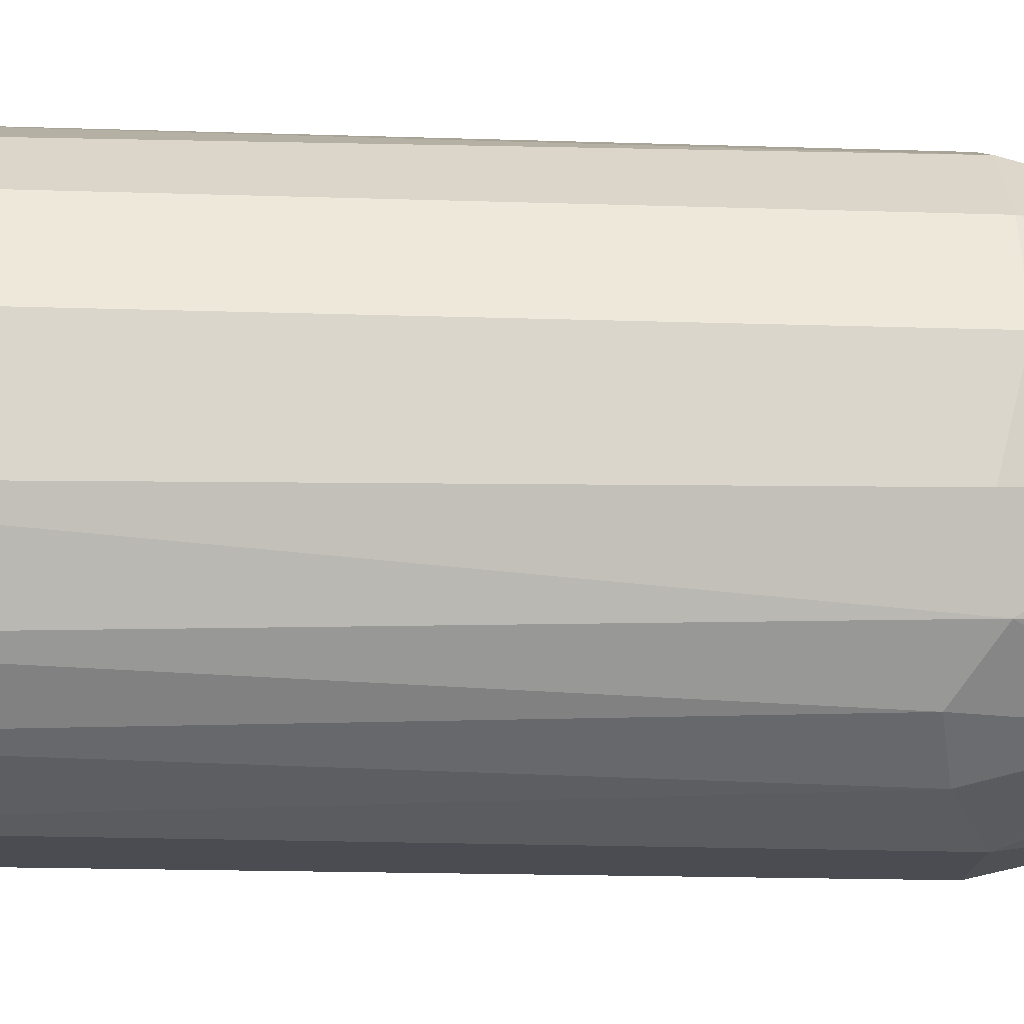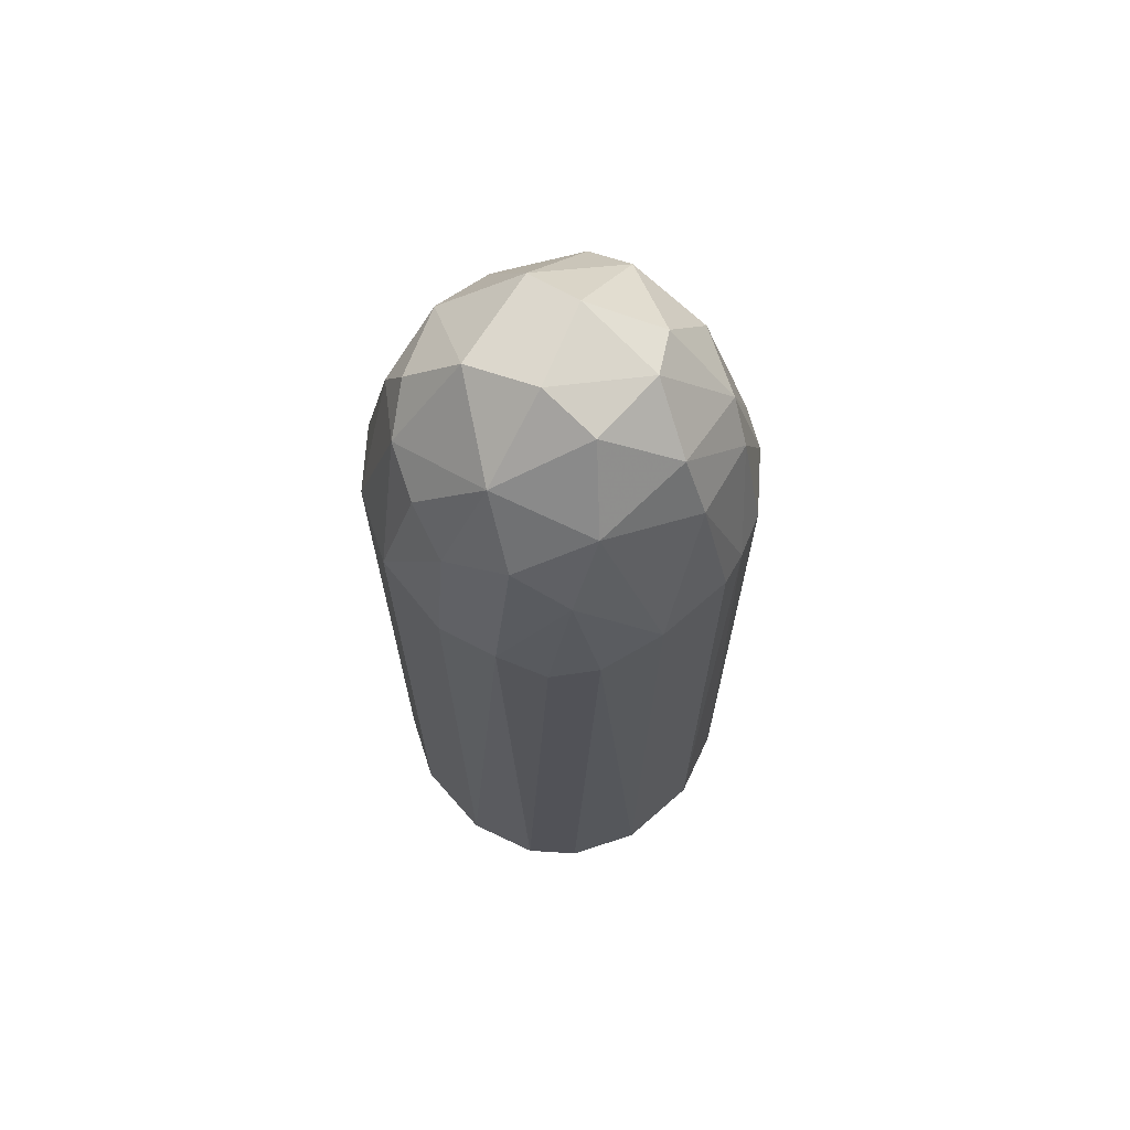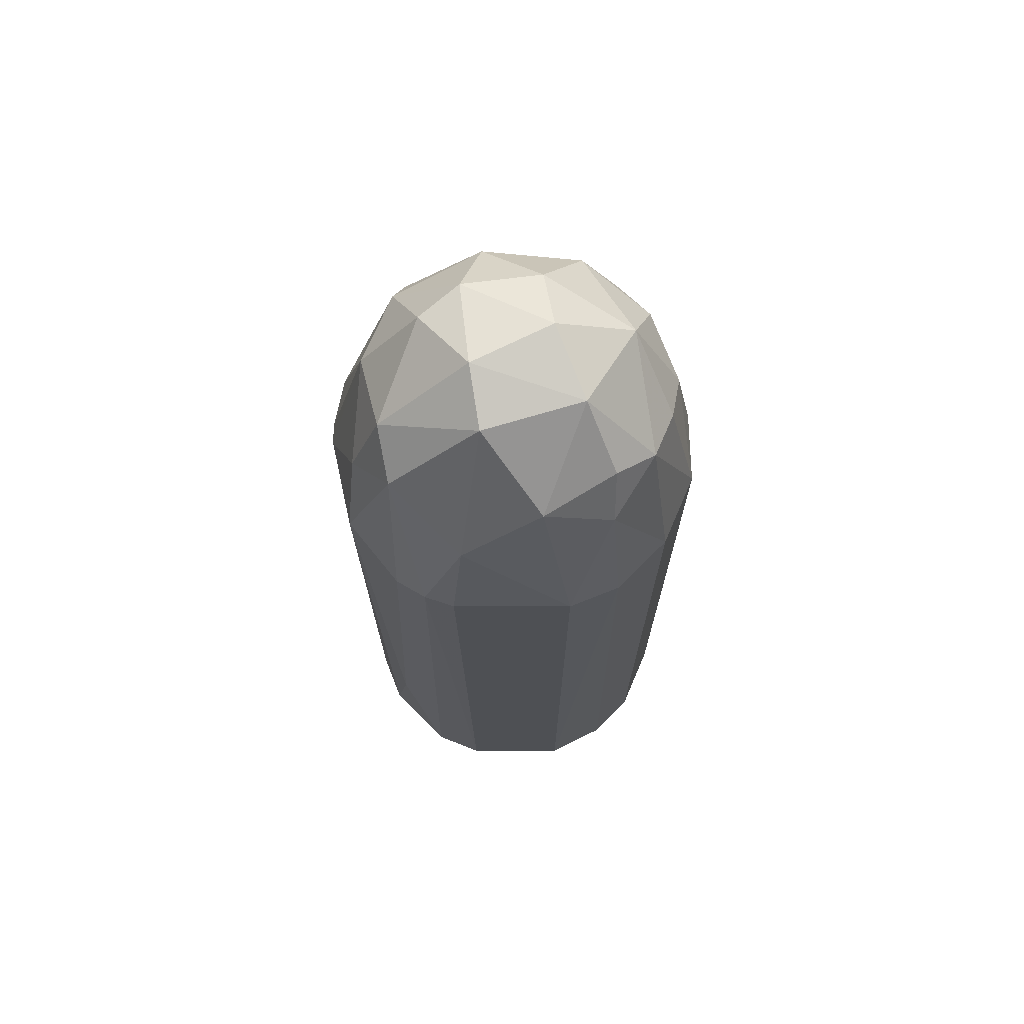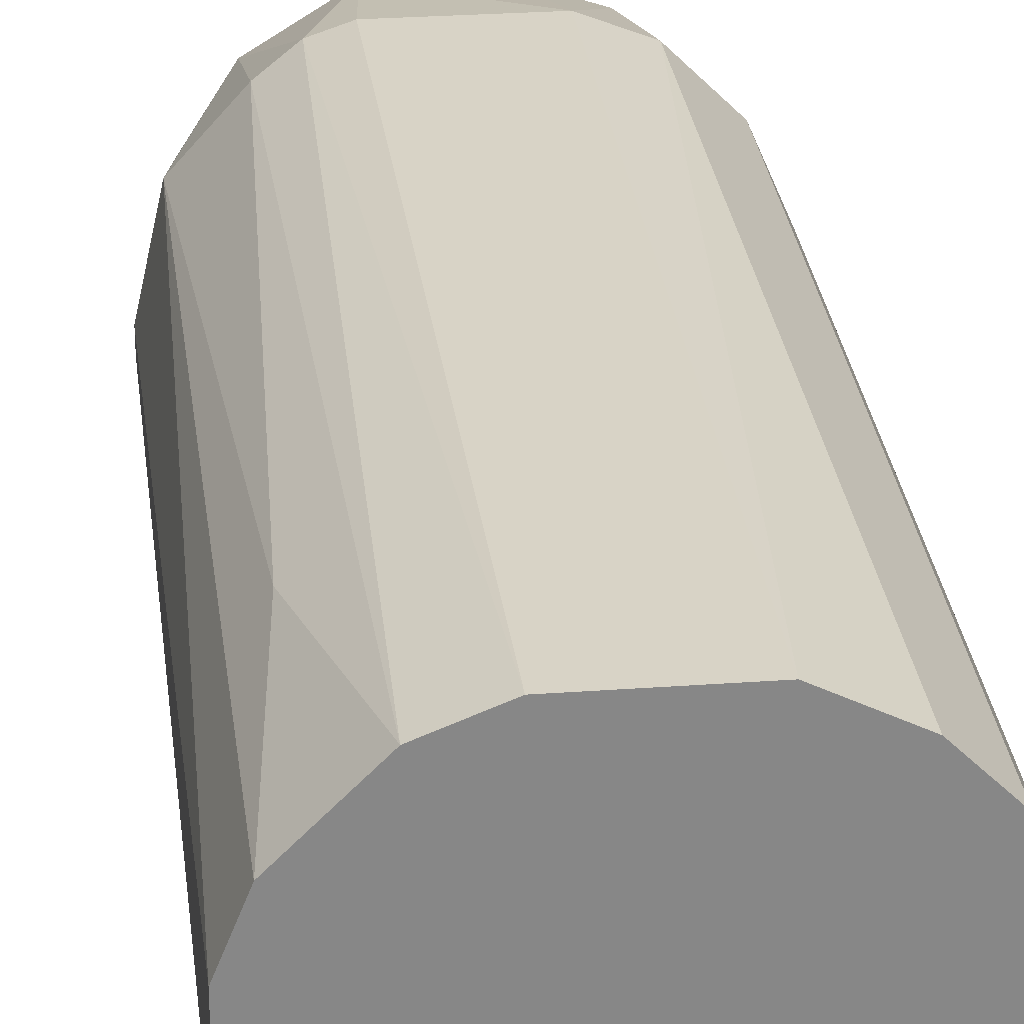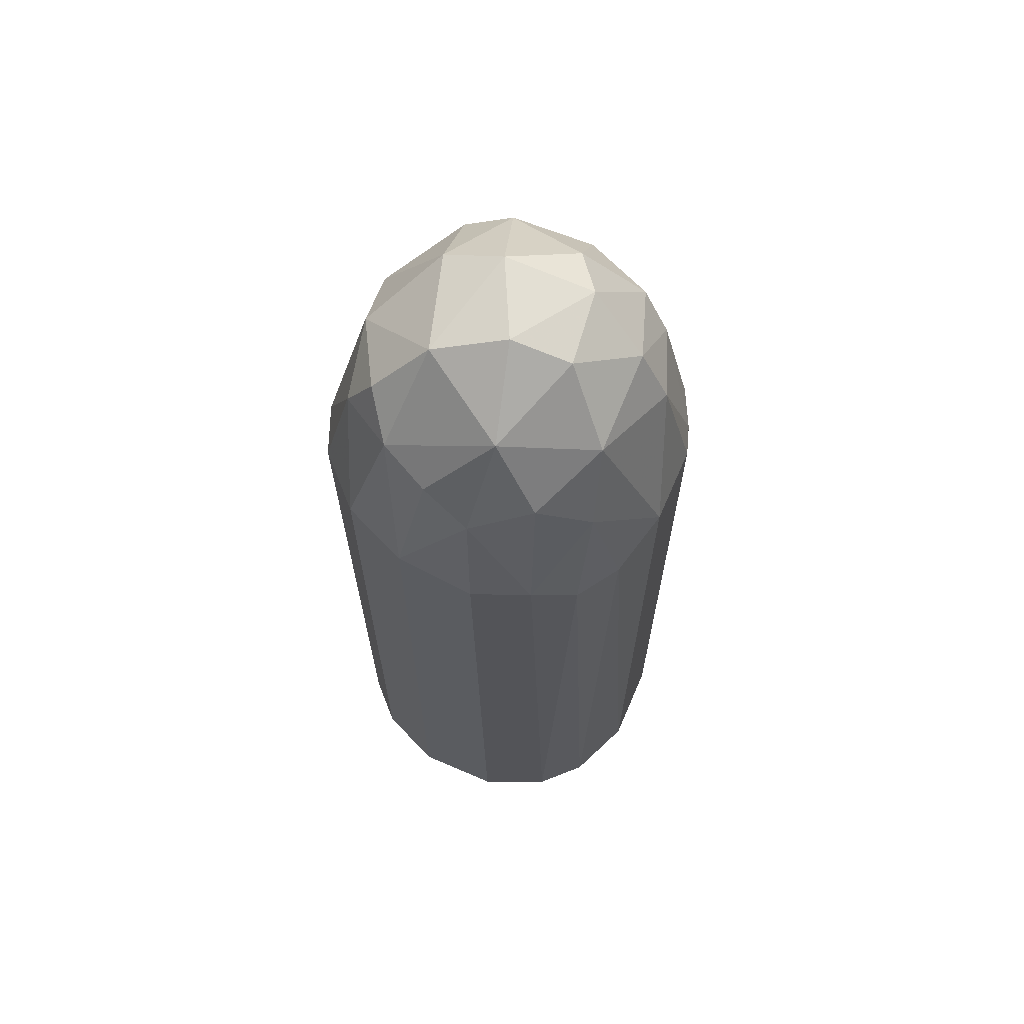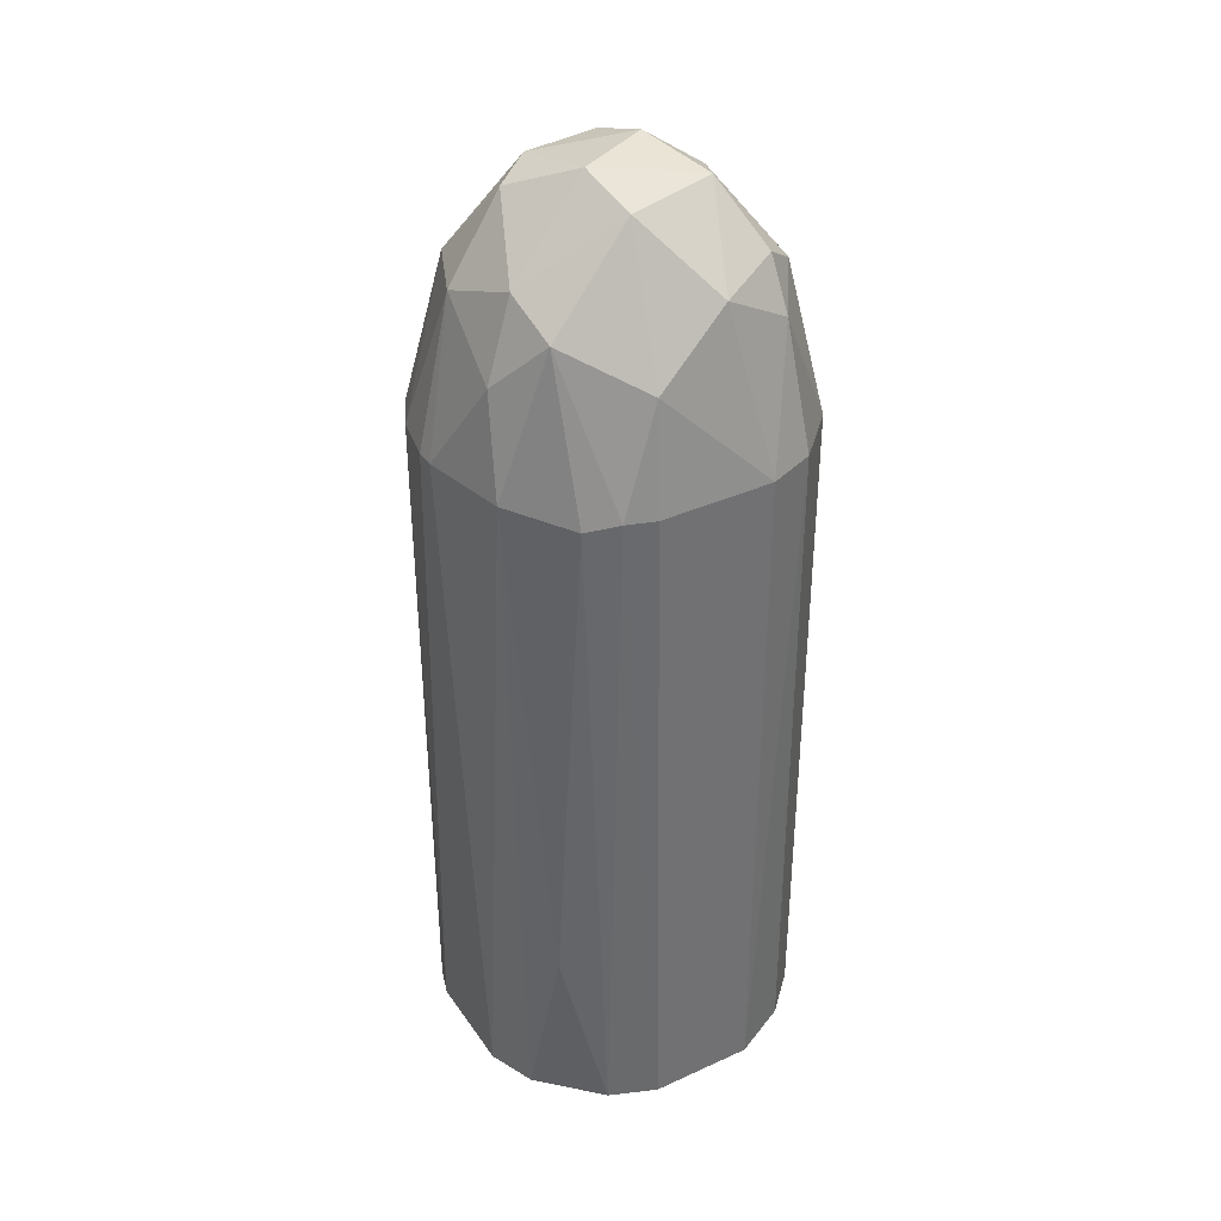
<metadata>
{"format":"obj","ext":"obj","renderer":"f3d","projection":"perspective","resolution":1024,"background":"white","views":[{"elev":-15.3,"azim":-94.3,"up":"+Y"},{"elev":68.4,"azim":-41.3,"up":"+Z"},{"elev":71.1,"azim":-180.0,"up":"+Z"},{"elev":28.0,"azim":173.7,"up":"+Y"},{"elev":66.5,"azim":-66.6,"up":"+Z"},{"elev":37.1,"azim":149.6,"up":"+Z"}]}
</metadata>
<code>
v 0.008361 0.00778 -0.01657
v -0.001633 0.008367 0.02576
v -0.001633 -0.004566 0.02987
v 0.01071 -0.003978 0.01576
v 0.01071 0.003075 -0.02775
v 0.01071 -0.003391 -0.02775
v -0.009277 0.001312 0.02341
v -0.009277 0.006604 0.01576
v -0.009277 0.006604 -0.02775
v -0.009277 -0.00692 -0.02775
v 0.00307 -0.003978 0.02987
v 0.00307 0.009543 0.02223
v 0.00307 0.01072 -0.02775
v 0.0113 0.000136 0.01576
v 0.0113 -0.001039 0.01576
v 0.007184 0.006016 0.02459
v 0.007184 0.008955 0.01517
v 0.007184 -0.005744 0.02459
v -0.005749 0.006016 0.02635
v -0.005749 0.00778 0.02341
v -0.005749 -0.009858 0.014
v -0.006924 0.008955 -0.02775
v -0.006924 -0.009271 -0.02775
v -0.006924 -0.002215 0.02753
v 0.007773 0.003075 0.02635
v 0.006598 -0.009271 0.01576
v 0.006598 -0.009271 -0.02775
v 0.006598 -0.007507 0.02223
v -0.006335 0.009543 0.01576
v -0.006335 -0.008095 0.02106
v -0.002221 -0.01104 0.01576
v -0.002221 -0.001039 0.03105
v 0.001893 -0.009271 0.02341
v 0.001893 -0.007507 0.02693
v 0.001893 0.004838 0.02987
v 0.01013 0.005428 0.01576
v 0.01013 -0.005154 -0.02775
v -0.009865 -0.005744 0.01517
v -0.009865 -0.001627 0.02164
v 0.002482 -0.01104 0.01576
v 0.002482 -0.01104 -0.02775
v 0.002482 0.001312 0.03105
v 0.005421 0.01013 0.01576
v 0.005421 -0.002215 0.02929
v 0.00601 0.009543 -0.02775
v -0.003398 0.01072 0.01576
v -0.003398 0.01072 -0.02775
v 0.008949 -0.001627 0.02459
v 0.008949 -0.00692 -0.02775
v -0.01104 -0.002803 -0.02775
v -0.01104 0.002487 0.01576
v -0.01104 0.002487 -0.02775
v -0.01104 -0.002215 0.01459
v -0.002809 -0.01104 -0.02775
v -0.003984 0.003075 0.02987
v -0.003984 -0.007507 0.02576
v 0.009538 0.006016 -0.02775
v 0.009538 -0.006332 0.01576
v 0.009538 0.003663 0.02164
v 0.003658 0.01072 0.01576
v -0.0081 0.004251 0.02459
v -0.0081 -0.005154 0.02341
v -0.0081 -0.008095 0.01341
v 0.004247 -0.01045 0.01576
f 33 40 64
f 50 13 41
f 14 15 6
f 41 13 6
f 13 50 9
f 6 13 57
f 50 41 23
f 46 13 47
f 13 9 47
f 46 47 29
f 41 6 49
f 13 46 60
f 28 26 58
f 17 16 36
f 31 41 40
f 14 6 5
f 6 57 5
f 36 14 5
f 57 36 5
f 41 31 54
f 23 41 54
f 9 50 52
f 50 51 52
f 51 9 52
f 9 51 8
f 29 9 8
f 15 14 48
f 57 13 45
f 50 23 10
f 23 63 10
f 38 50 10
f 63 38 10
f 51 50 53
f 50 38 53
f 41 49 27
f 58 26 27
f 49 58 27
f 63 23 21
f 54 31 21
f 23 54 21
f 47 9 22
f 9 29 22
f 29 47 22
f 56 24 62
f 46 2 12
f 60 46 12
f 2 35 12
f 35 16 12
f 16 35 25
f 44 48 25
f 35 2 55
f 2 19 55
f 24 32 55
f 56 34 3
f 32 24 3
f 24 56 3
f 6 15 4
f 15 48 4
f 36 57 1
f 17 36 1
f 57 45 1
f 45 17 1
f 56 31 33
f 31 40 33
f 34 56 33
f 28 34 33
f 25 35 42
f 44 25 42
f 55 32 42
f 35 55 42
f 31 56 30
f 38 63 30
f 63 21 30
f 21 31 30
f 62 38 30
f 56 62 30
f 51 7 61
f 8 51 61
f 7 24 61
f 55 19 61
f 24 55 61
f 28 58 18
f 34 28 18
f 48 44 18
f 58 4 18
f 4 48 18
f 49 6 37
f 58 49 37
f 6 4 37
f 4 58 37
f 16 17 43
f 13 60 43
f 45 13 43
f 17 45 43
f 12 16 43
f 60 12 43
f 32 3 11
f 3 34 11
f 44 42 11
f 42 32 11
f 34 18 11
f 18 44 11
f 2 46 20
f 46 29 20
f 19 2 20
f 29 8 20
f 8 61 20
f 61 19 20
f 14 36 59
f 36 16 59
f 48 14 59
f 16 25 59
f 25 48 59
f 7 51 39
f 24 7 39
f 51 53 39
f 53 38 39
f 38 62 39
f 62 24 39
f 26 28 64
f 40 41 64
f 41 27 64
f 27 26 64
f 28 33 64

</code>
